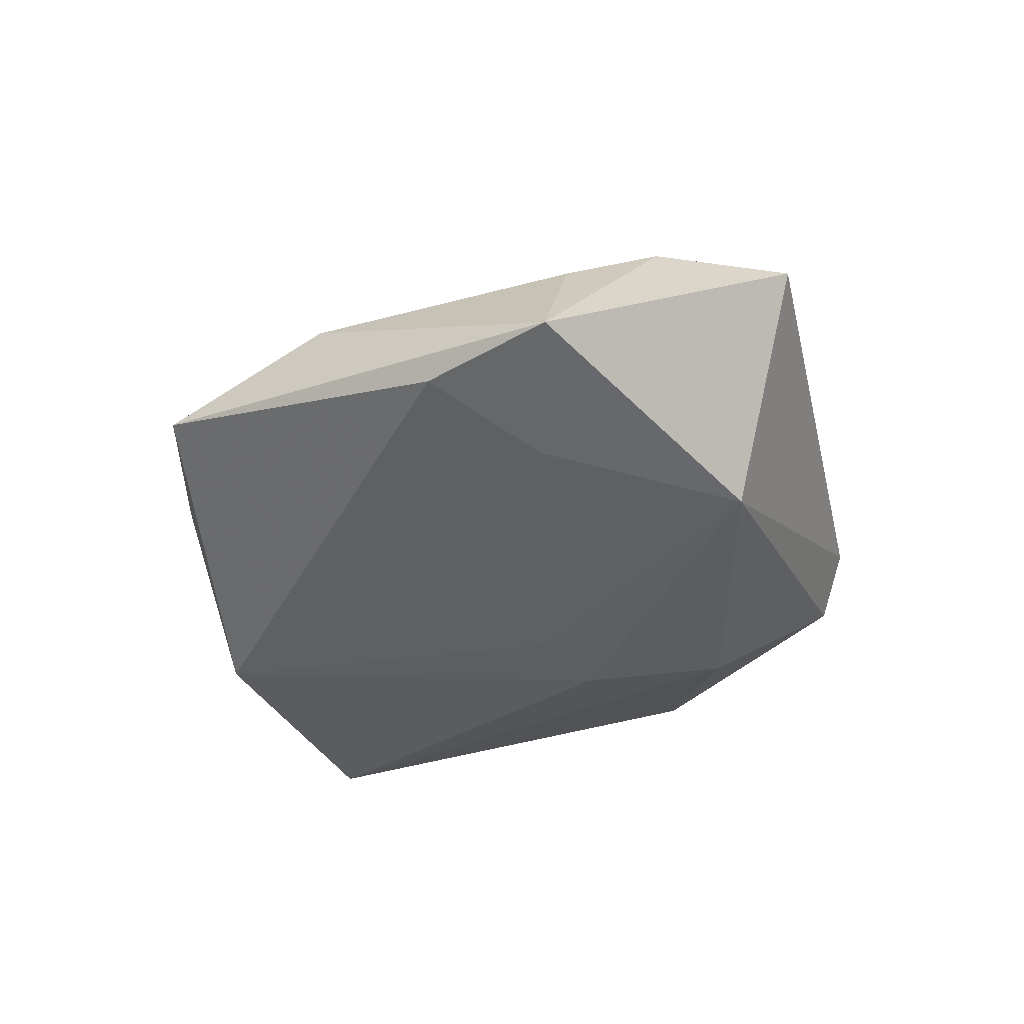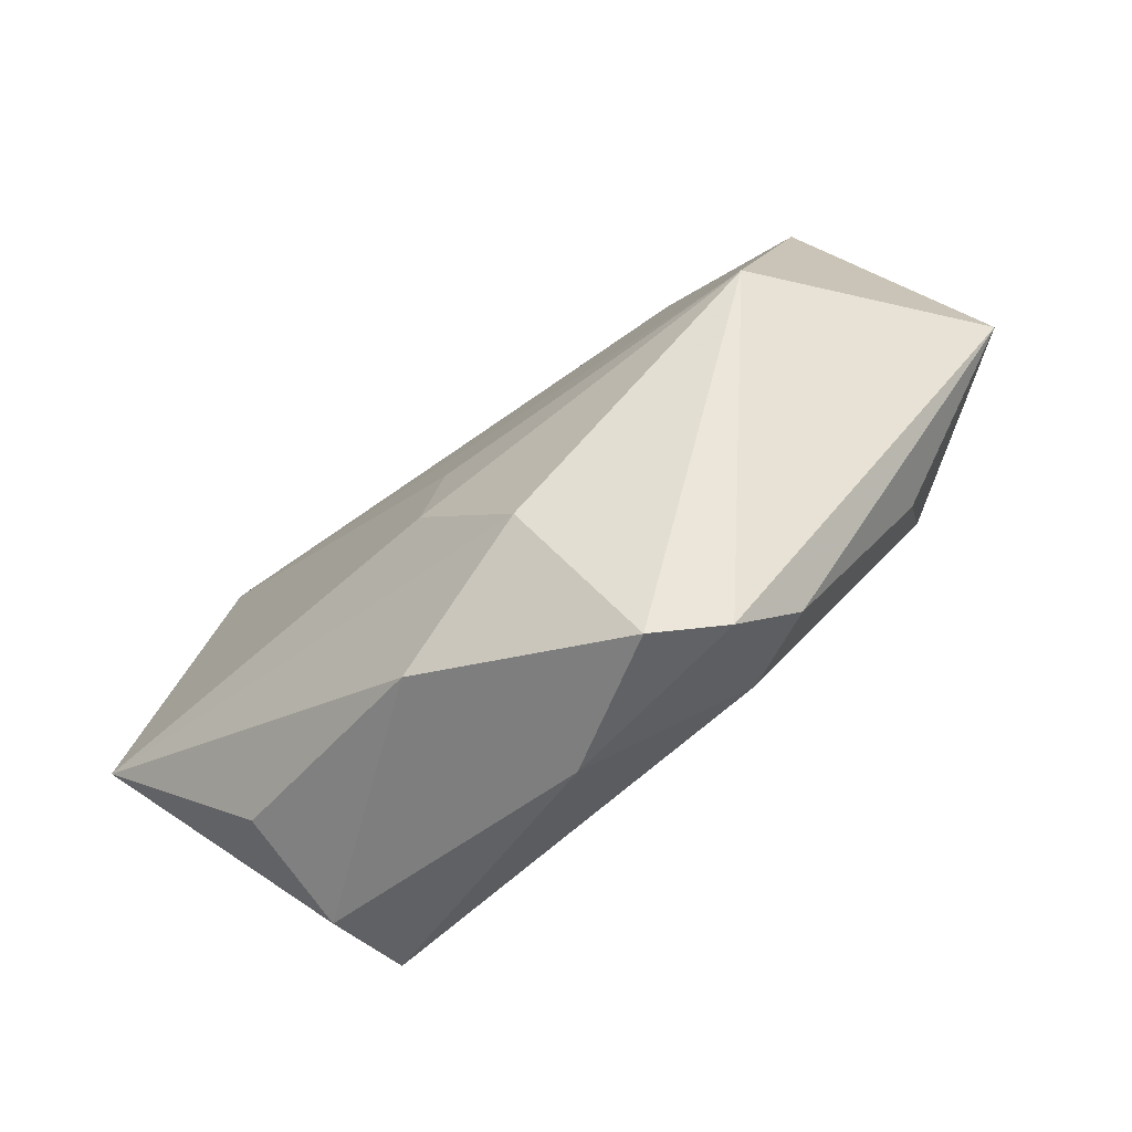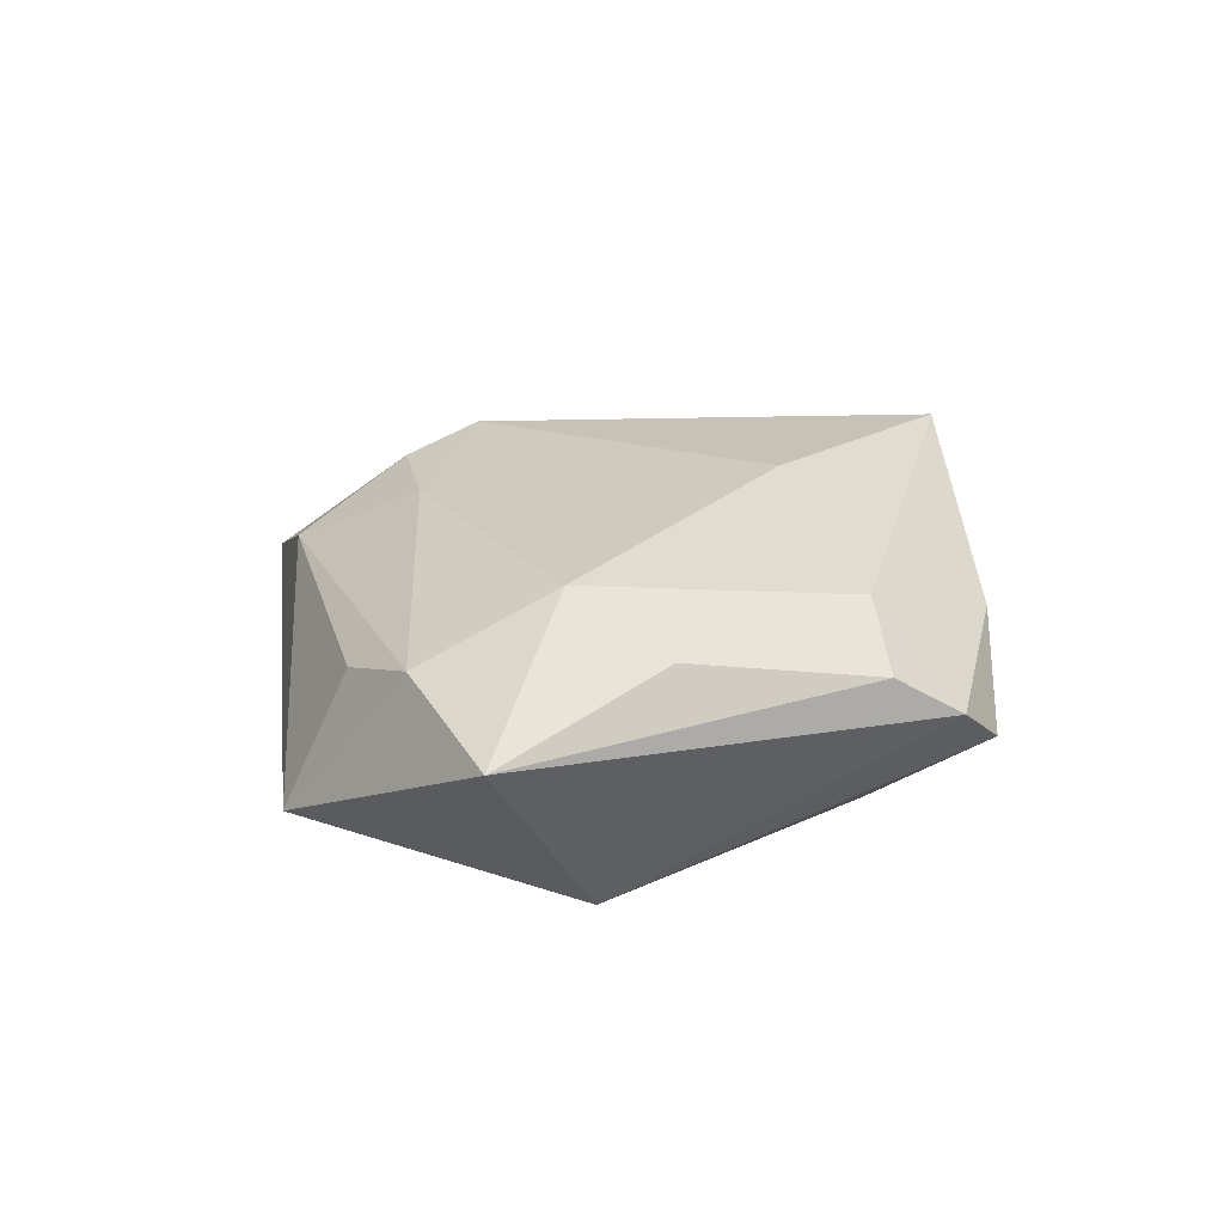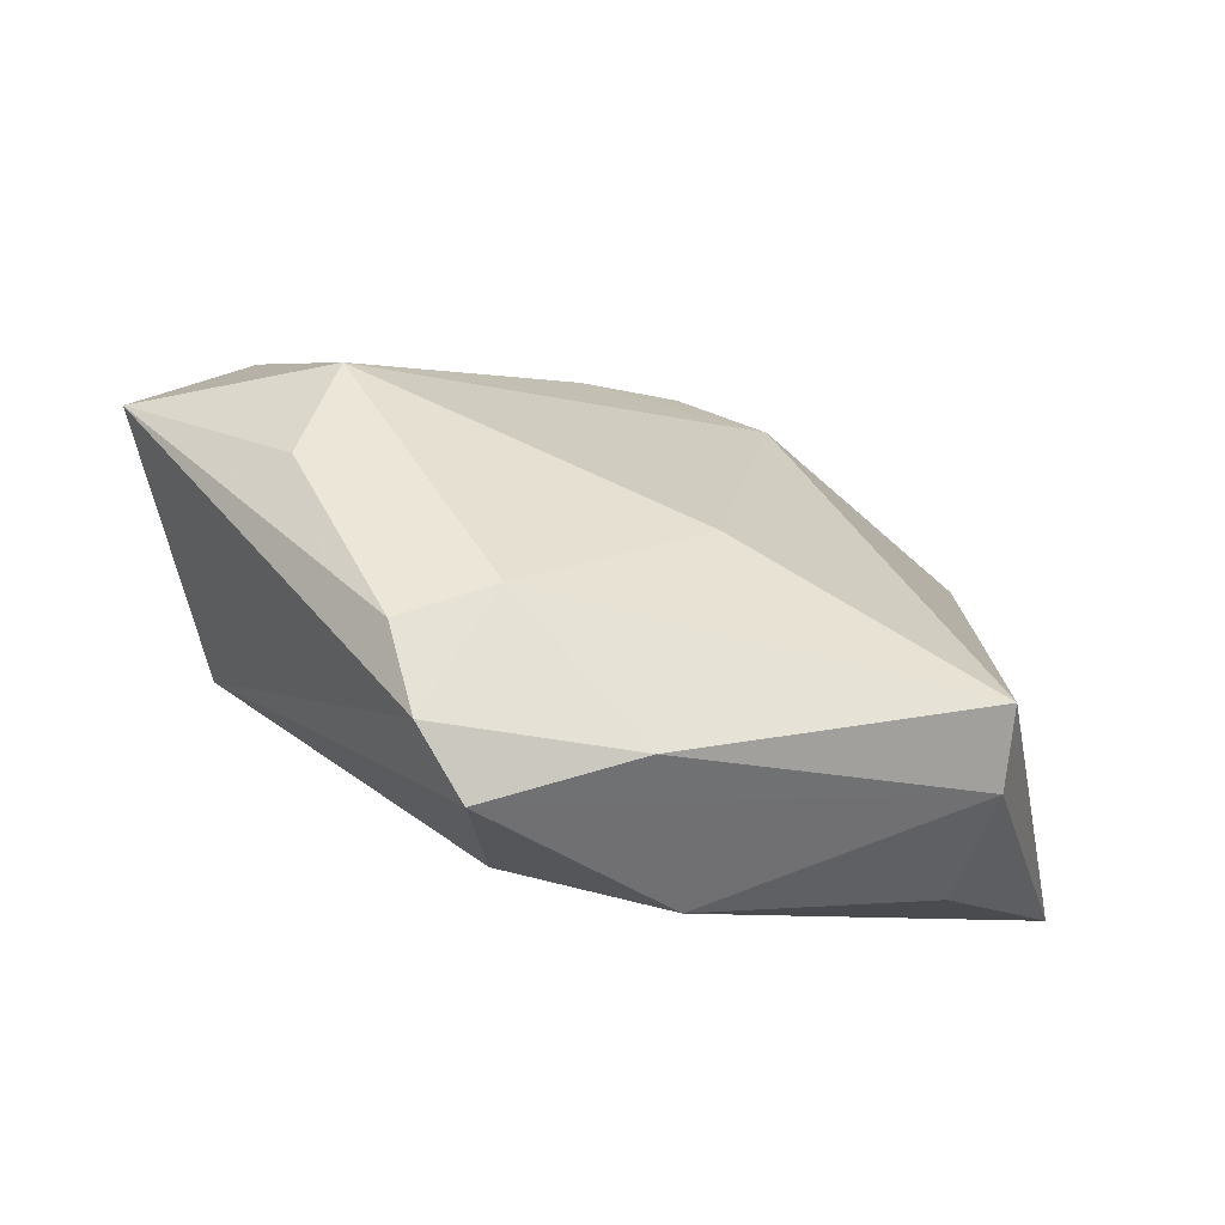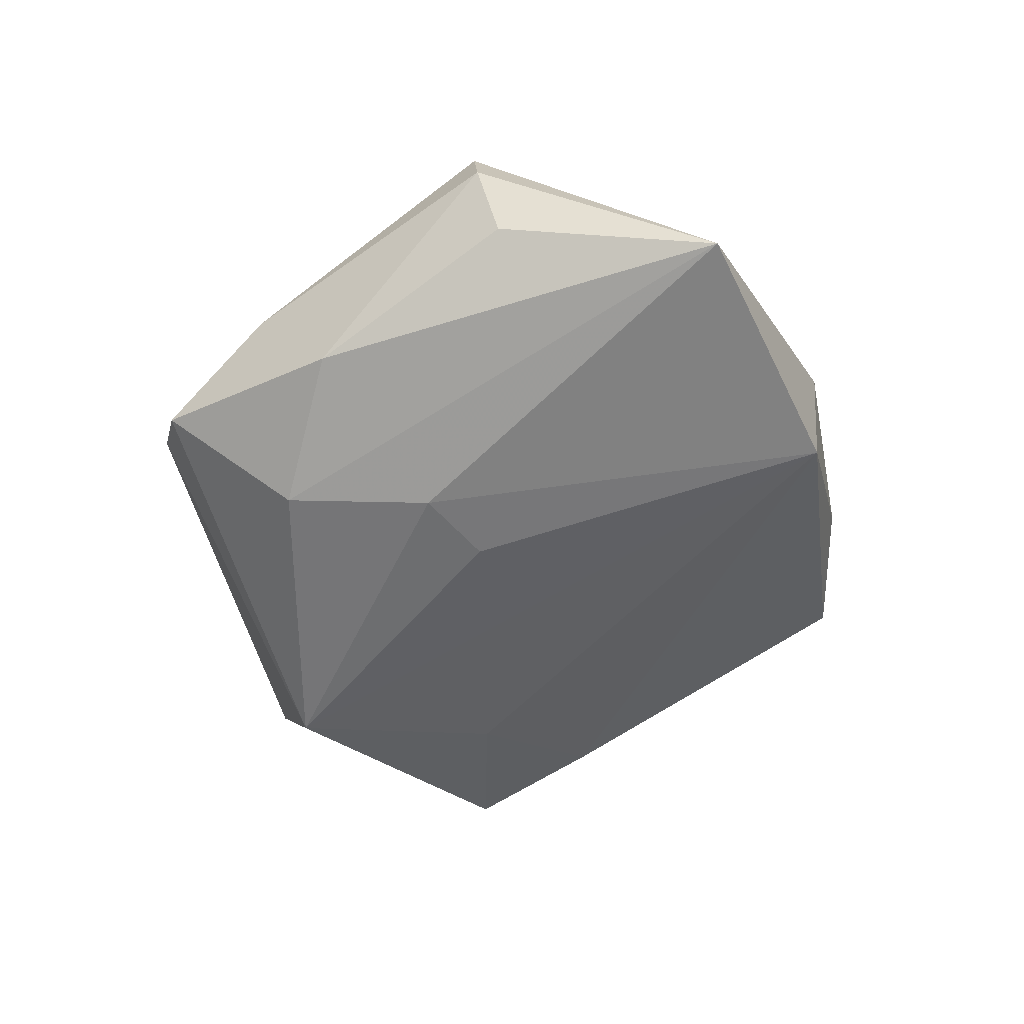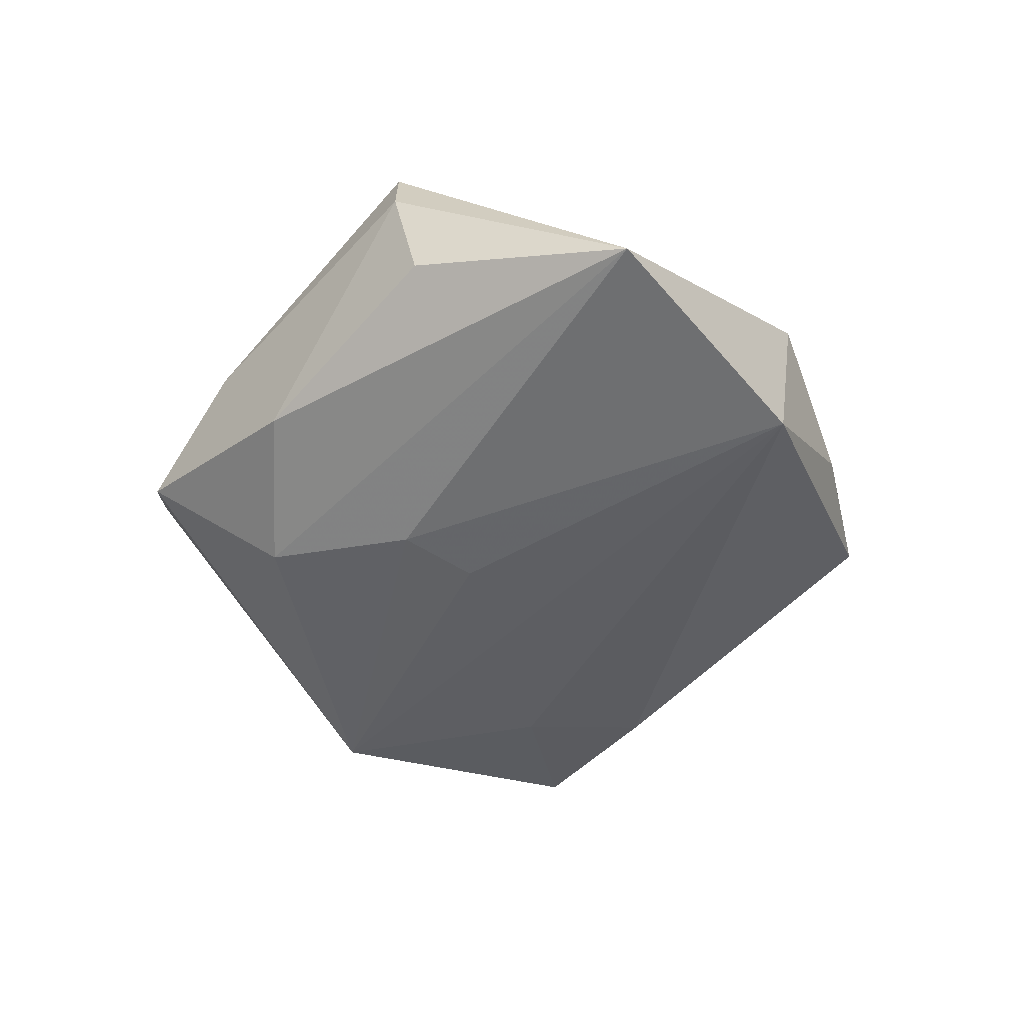
<metadata>
{"format":"obj","ext":"obj","renderer":"f3d","projection":"perspective","resolution":1024,"background":"white","views":[{"elev":-40.6,"azim":-126.2,"up":"+Z"},{"elev":-69.7,"azim":-144.0,"up":"+Y"},{"elev":21.6,"azim":-73.2,"up":"+Z"},{"elev":-68.2,"azim":-21.7,"up":"+Y"},{"elev":-54.7,"azim":53.8,"up":"+Z"},{"elev":-48.1,"azim":66.5,"up":"+Z"}]}
</metadata>
<code>
v -0.03963 0.02619 -0.00994
v -0.01551 -0.02958 0.01119
v -0.05294 -0.0008087 0.00383
v 0.03392 -0.02831 0.00813
v -0.03565 -0.006312 -0.01784
v 0.01045 0.04804 -0.0004646
v 0.01024 -0.03422 -0.01096
v -0.03642 -0.01466 0.01024
v 0.004294 -0.0141 -0.01777
v -0.03601 0.01986 0.00541
v 0.05114 -0.005791 -0.01189
v -0.02406 -0.03376 0.005963
v -0.04244 0.0109 0.00864
v 0.001819 -0.004474 -0.01751
v 0.03586 0.02553 0.007289
v 0.02429 0.03749 -0.0007974
v 0.001238 -0.03923 0.004856
v 0.009445 0.02189 0.01774
v 0.002702 -0.01549 0.01799
v 0.0001426 0.0272 0.01603
v 0.03455 -0.02547 -0.004765
v -0.006583 -0.02778 -0.01621
v -0.01932 -0.04049 0.0008132
v 0.03644 0.02219 -0.01337
v -0.03482 -0.002942 0.01636
v 0.03162 -0.02728 0.01647
v -0.007322 0.03765 0.007863
v -0.02495 0.0159 -0.01394
v -0.02348 0.03143 -0.009771
v -0.01263 -0.04297 -0.004162
v -0.01073 0.02144 0.01574
f 11 9 24
f 29 6 24
f 1 6 29
f 1 13 10
f 3 13 1
f 1 5 3
f 8 25 3
f 3 25 13
f 24 9 14
f 14 5 24
f 9 5 14
f 7 11 21
f 26 11 15
f 15 11 24
f 26 15 18
f 18 6 20
f 18 15 6
f 26 18 19
f 19 18 25
f 13 25 31
f 31 18 20
f 25 18 31
f 23 3 5
f 28 5 1
f 1 29 28
f 24 5 28
f 28 29 24
f 20 6 27
f 27 31 20
f 27 6 1
f 1 10 27
f 27 10 13
f 13 31 27
f 4 11 26
f 4 21 11
f 26 17 4
f 7 21 4
f 24 6 16
f 16 15 24
f 6 15 16
f 8 3 12
f 3 23 12
f 12 25 8
f 22 5 9
f 22 11 7
f 9 11 22
f 26 19 2
f 2 17 26
f 2 19 25
f 25 12 2
f 2 23 17
f 2 12 23
f 30 23 5
f 5 22 30
f 17 23 30
f 30 22 7
f 7 4 30
f 30 4 17

</code>
